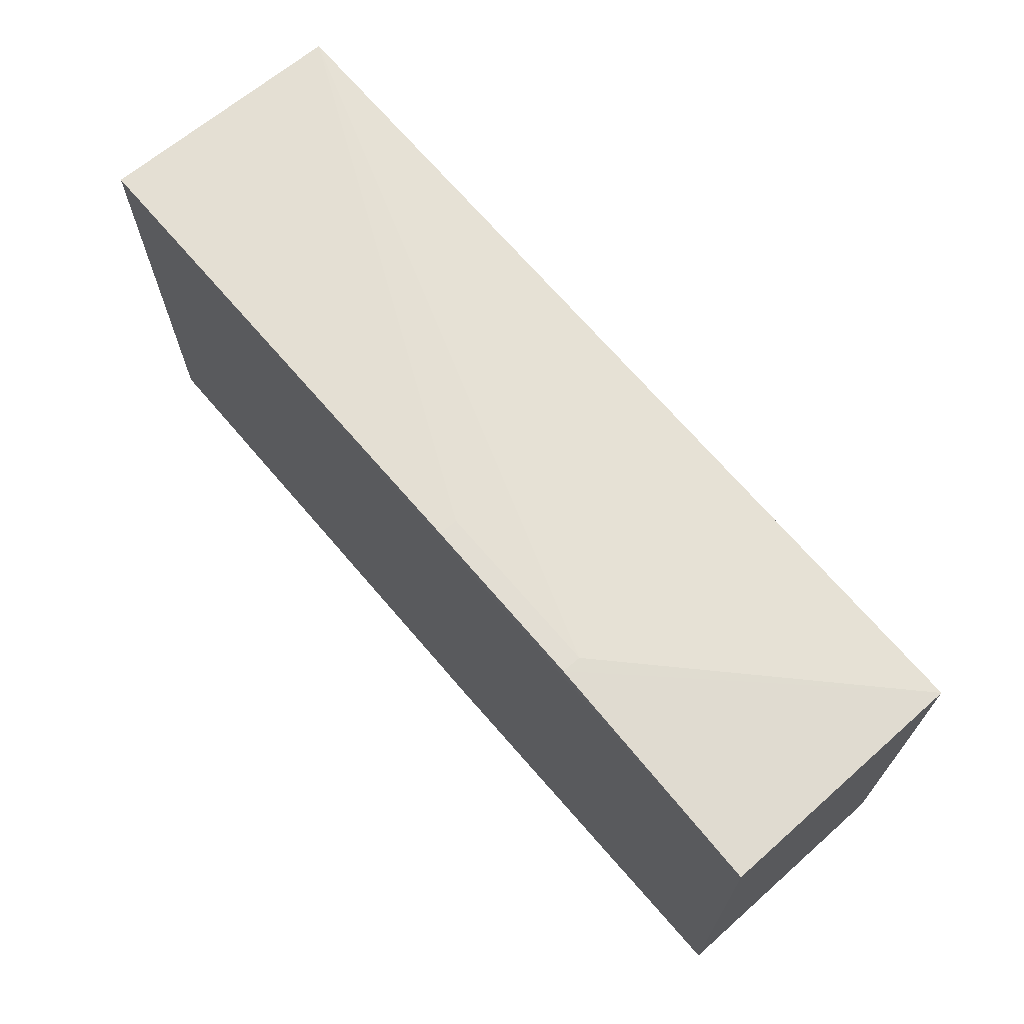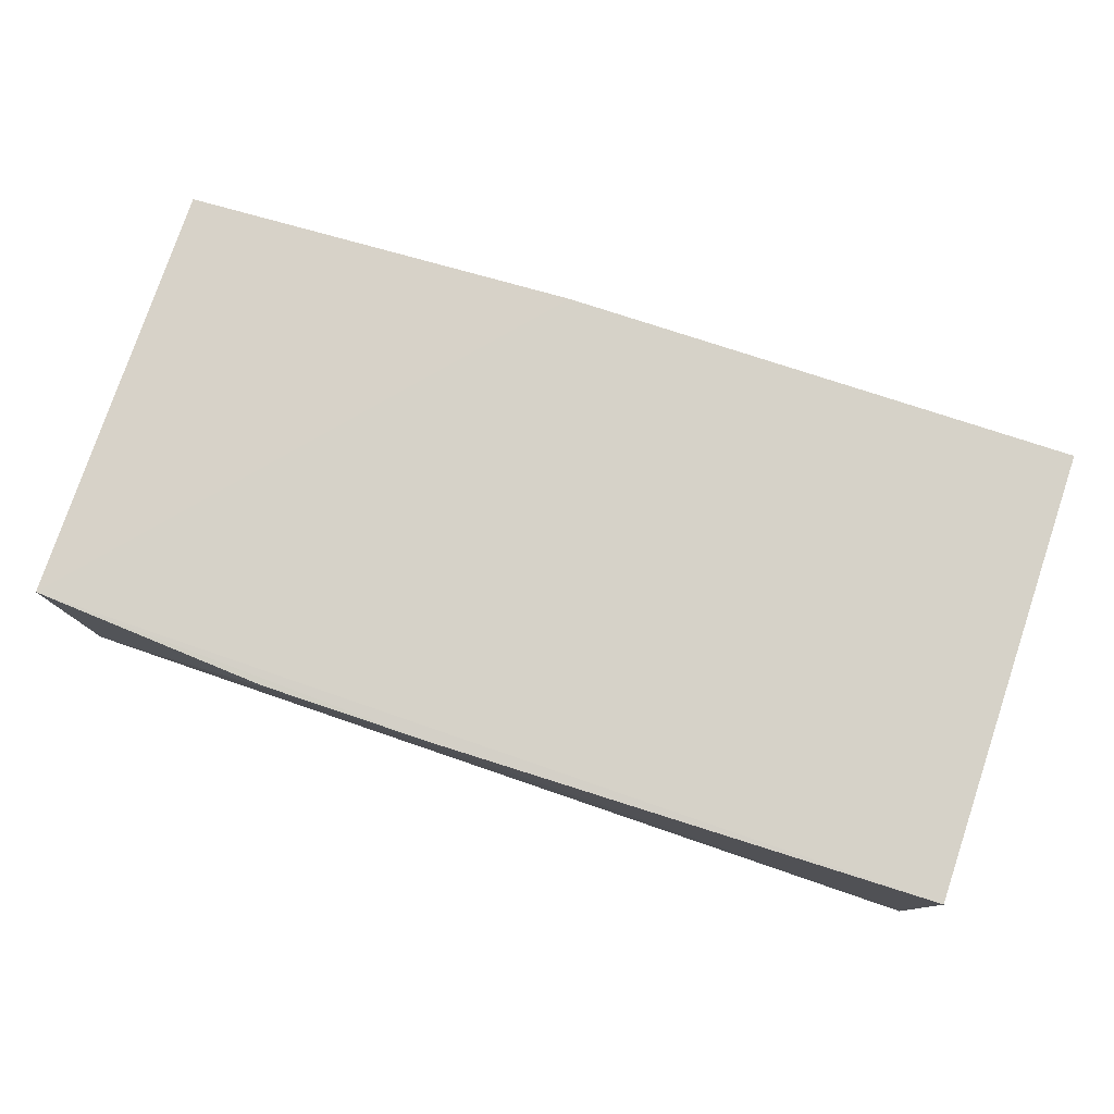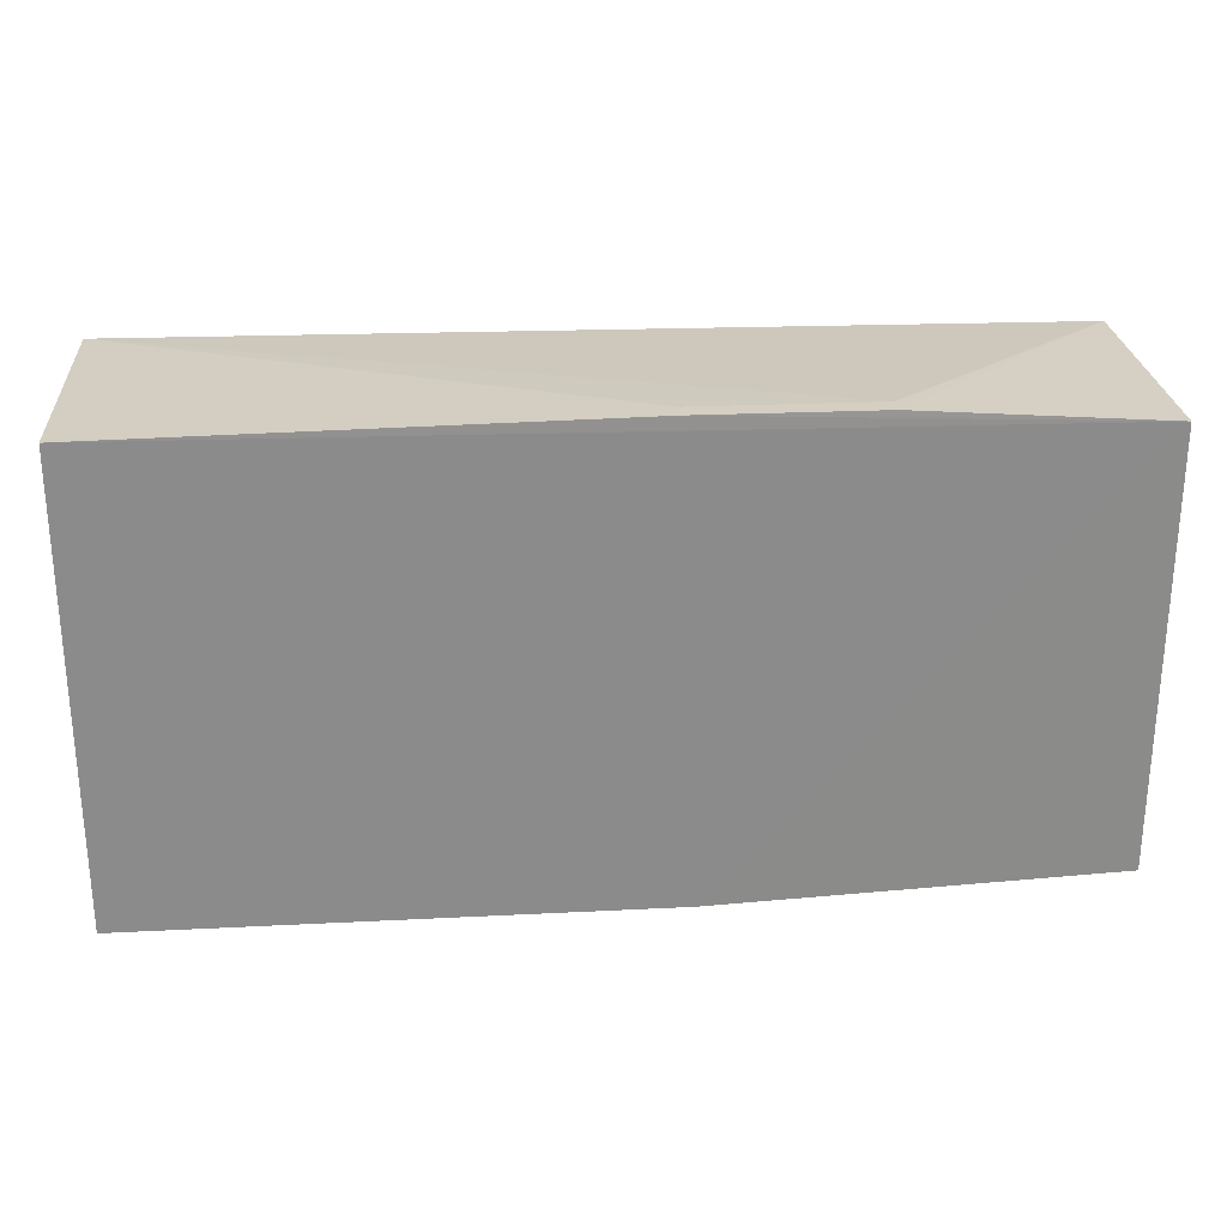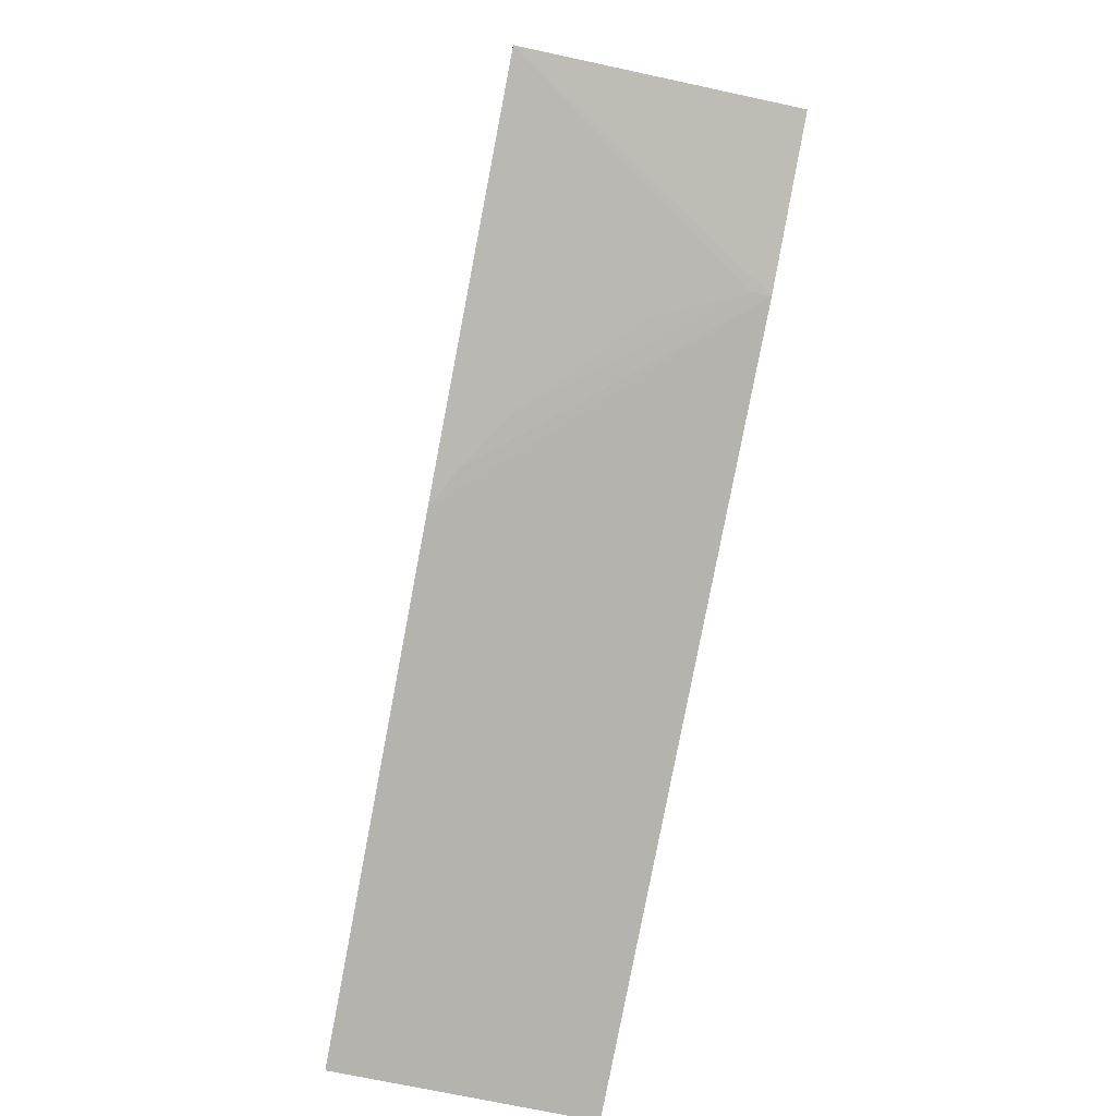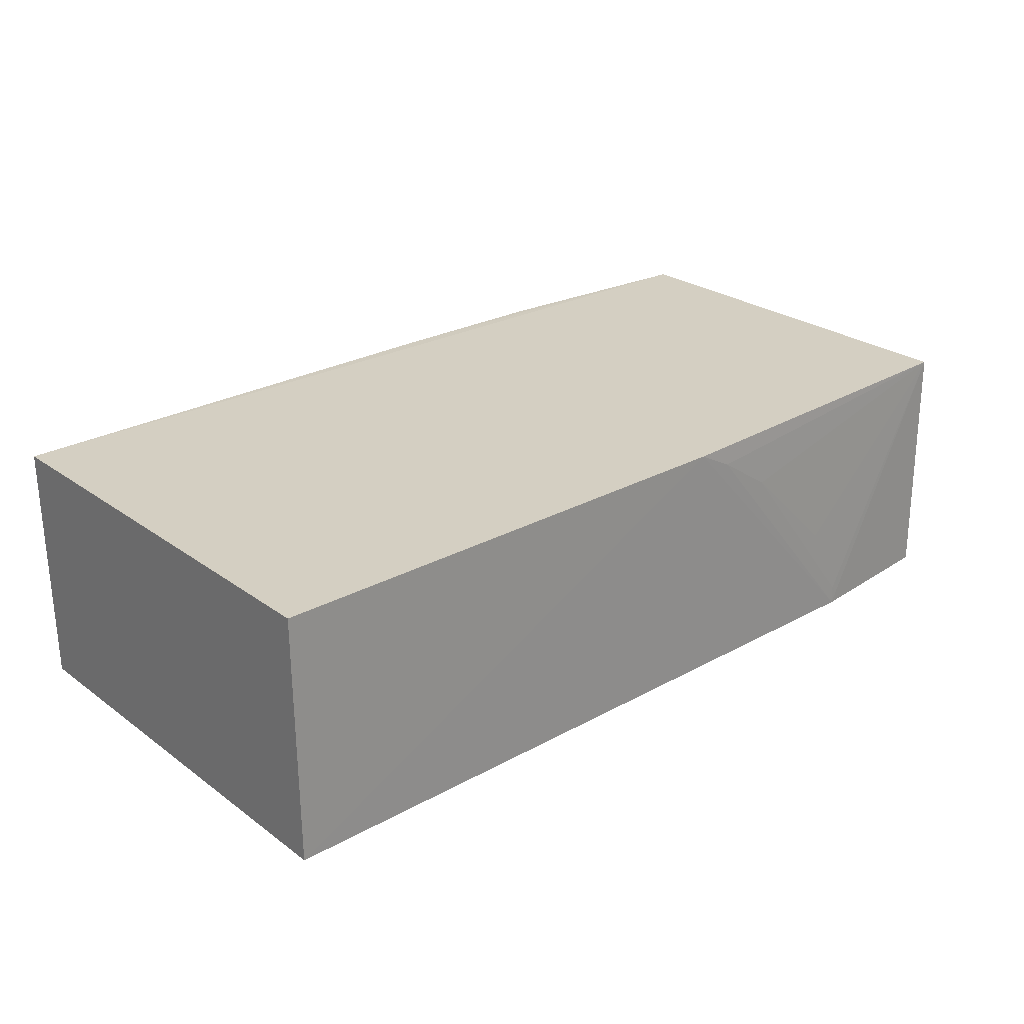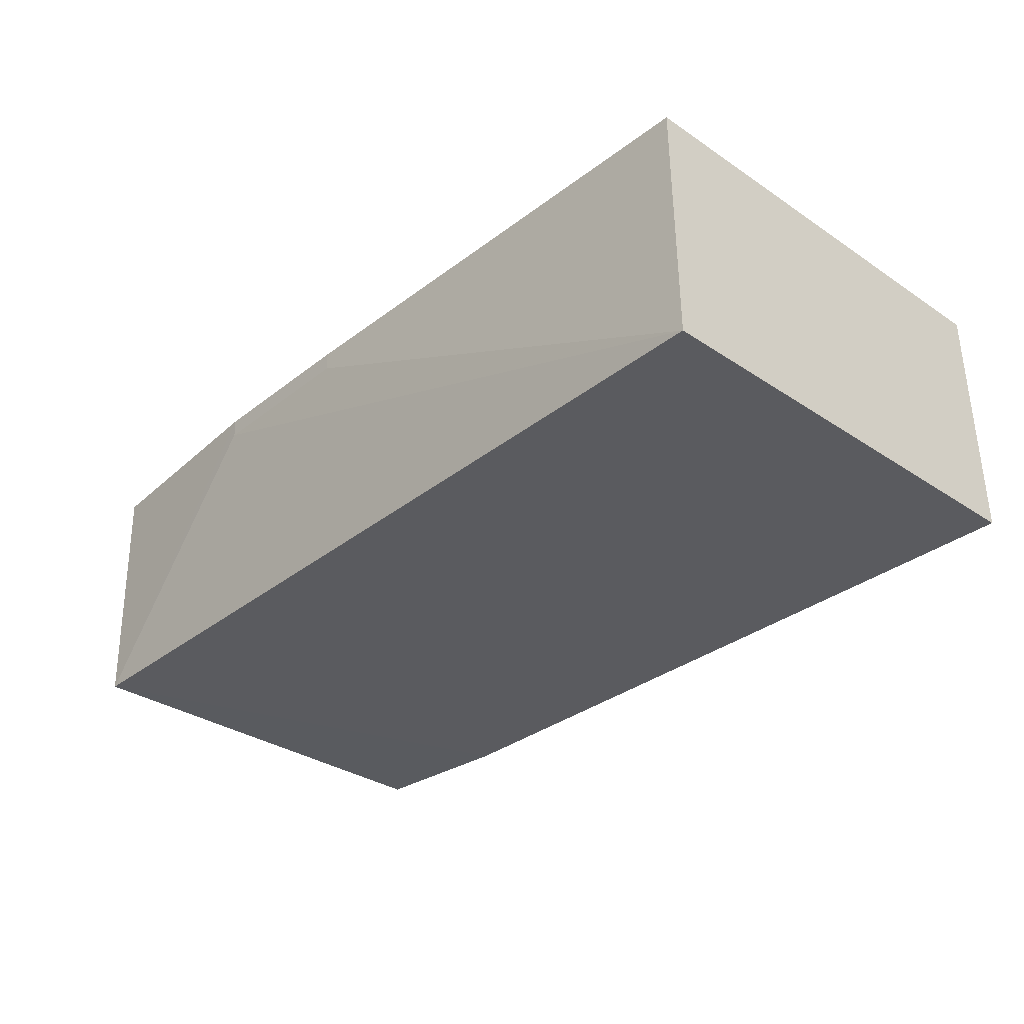
<metadata>
{"format":"obj","ext":"obj","renderer":"f3d","projection":"perspective","resolution":1024,"background":"white","views":[{"elev":68.1,"azim":49.7,"up":"+Y"},{"elev":77.6,"azim":-161.4,"up":"+Z"},{"elev":26.4,"azim":-3.9,"up":"+Y"},{"elev":-79.5,"azim":79.2,"up":"+Y"},{"elev":25.6,"azim":-41.0,"up":"+Z"},{"elev":-32.7,"azim":-132.8,"up":"+Z"}]}
</metadata>
<code>
v 0.04931 0.01737 0.04266
v 0.04934 -0.01681 0.04254
v 0.04887 0.01716 0.02248
v -0.02385 0.01756 0.02245
v -0.02387 -0.01876 0.04259
v 0.03027 0.01863 0.04257
v 0.01782 -0.01844 0.04259
v -0.0239 -0.01906 0.02244
v 0.03027 0.01861 0.04103
v -0.02386 0.01787 0.04257
v 0.03636 -0.0185 0.02238
v 0.01636 0.01863 0.04258
v 0.04888 -0.01734 0.02246
v 0.02548 -0.01836 0.03789
v 0.01637 0.01861 0.04103
v 0.03337 -0.01832 0.03016
v 0.02084 -0.01842 0.04097
v 0.03636 -0.01845 0.02393
f 1 2 3
f 6 1 3
f 7 2 1
f 7 1 5
f 8 7 5
f 9 6 3
f 9 3 4
f 10 5 1
f 10 8 5
f 10 4 8
f 11 8 4
f 11 4 3
f 11 7 8
f 12 10 1
f 12 1 6
f 12 6 9
f 12 4 10
f 13 11 3
f 13 3 2
f 13 2 11
f 15 12 9
f 15 9 4
f 15 4 12
f 16 2 14
f 17 14 2
f 17 2 7
f 17 7 11
f 18 16 14
f 18 11 2
f 18 2 16
f 18 17 11
f 18 14 17

</code>
